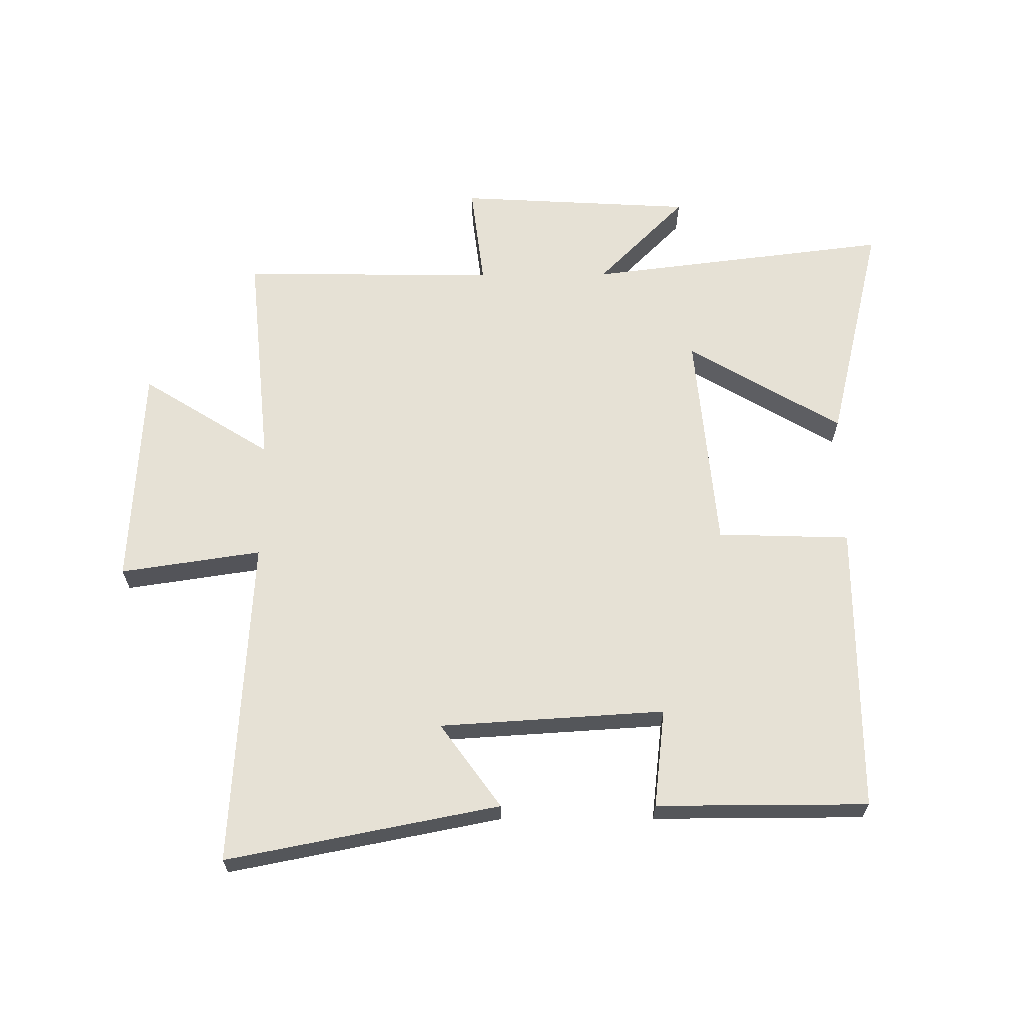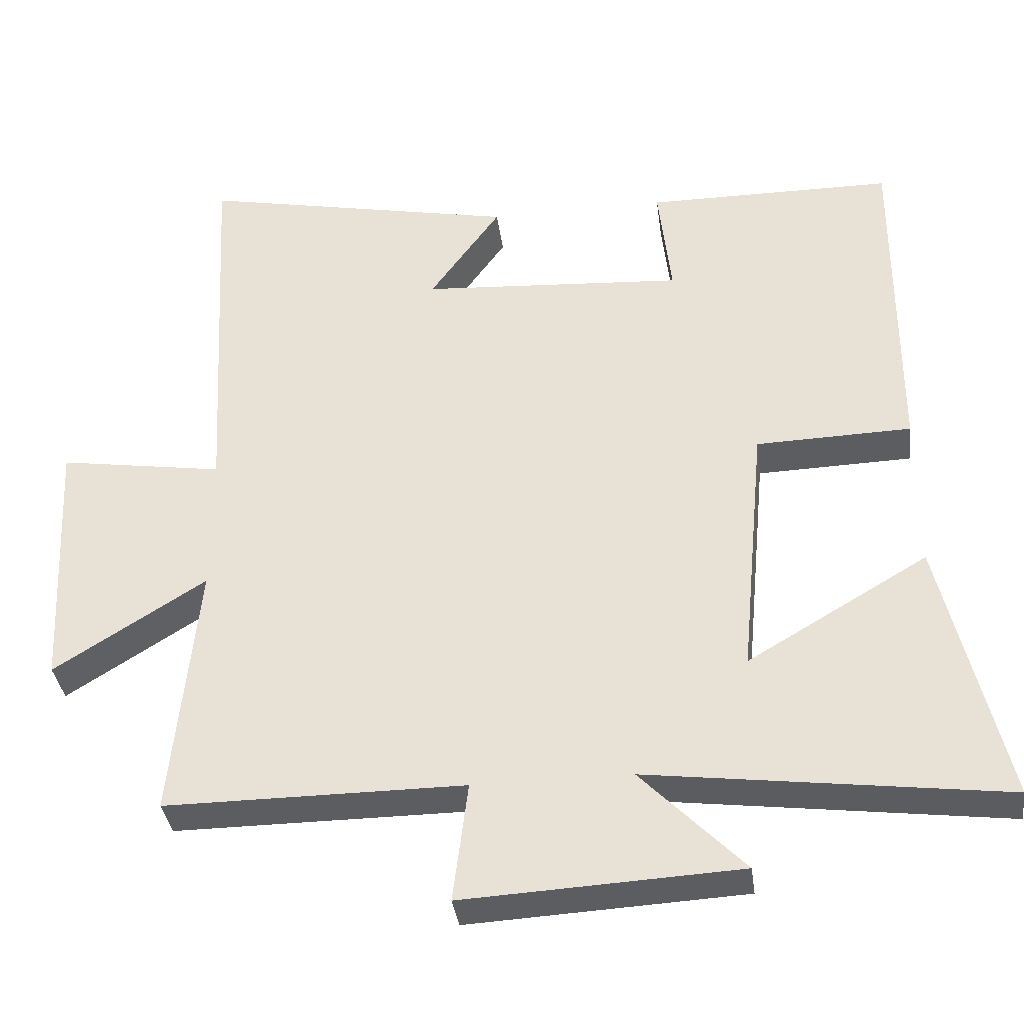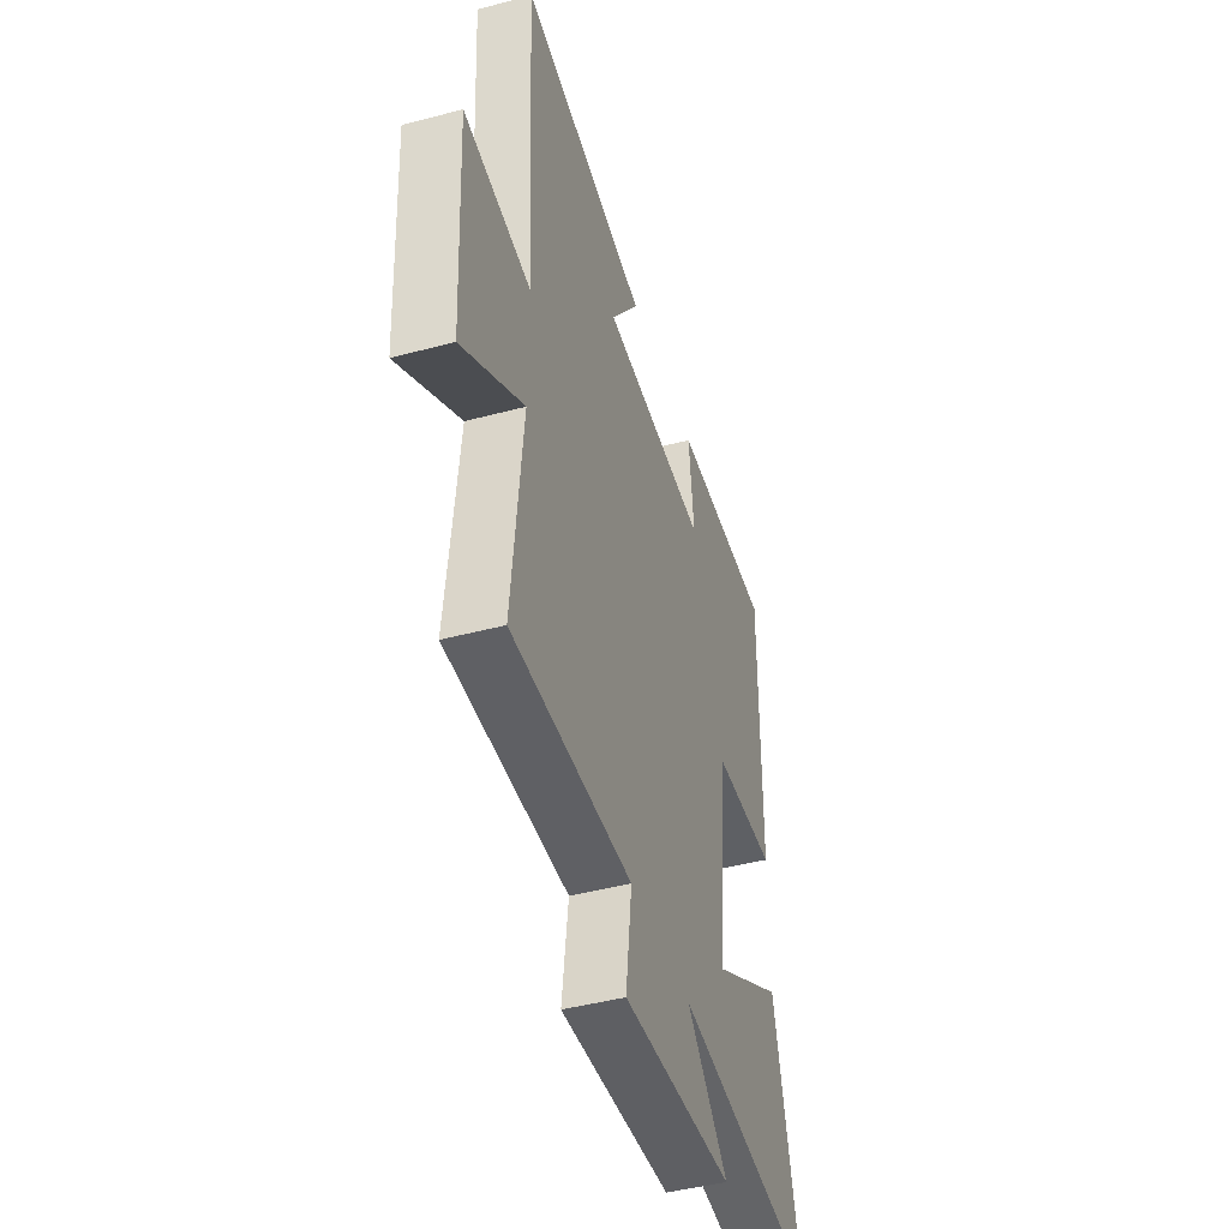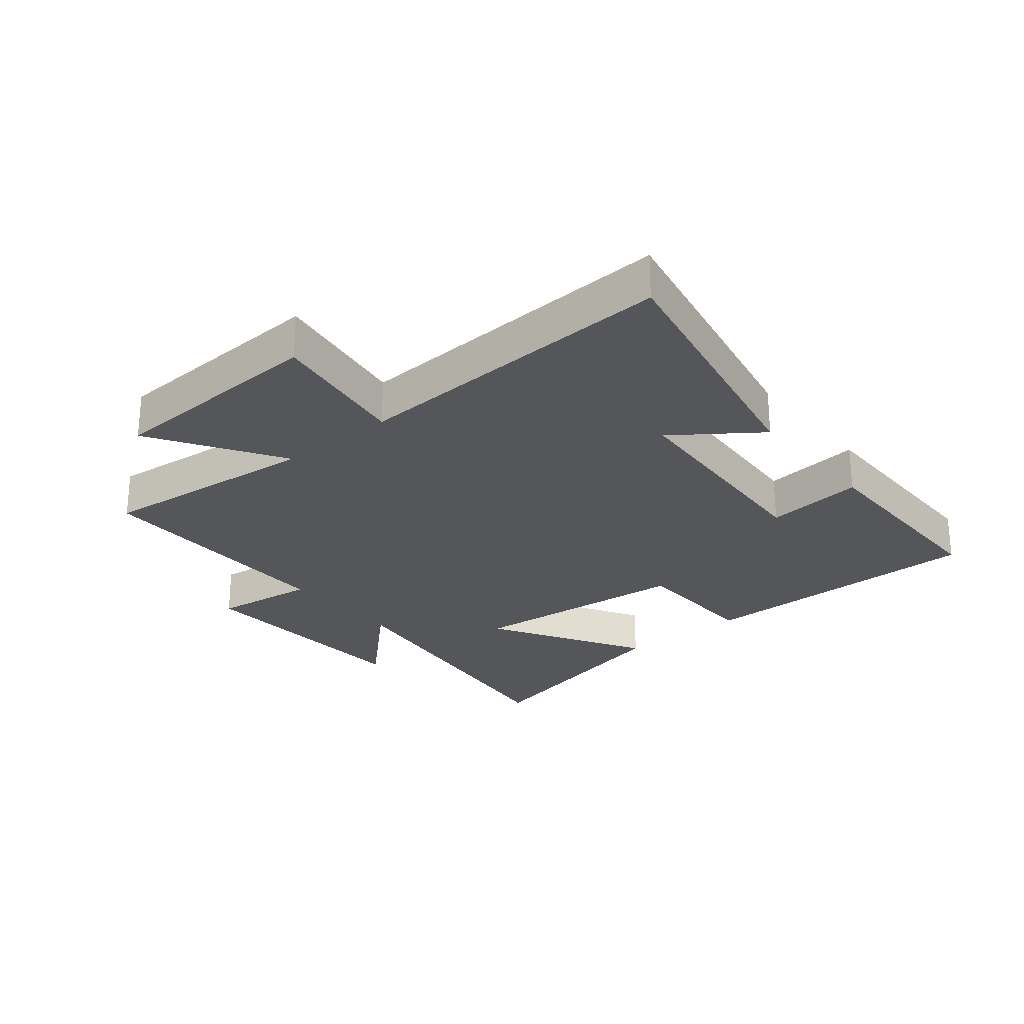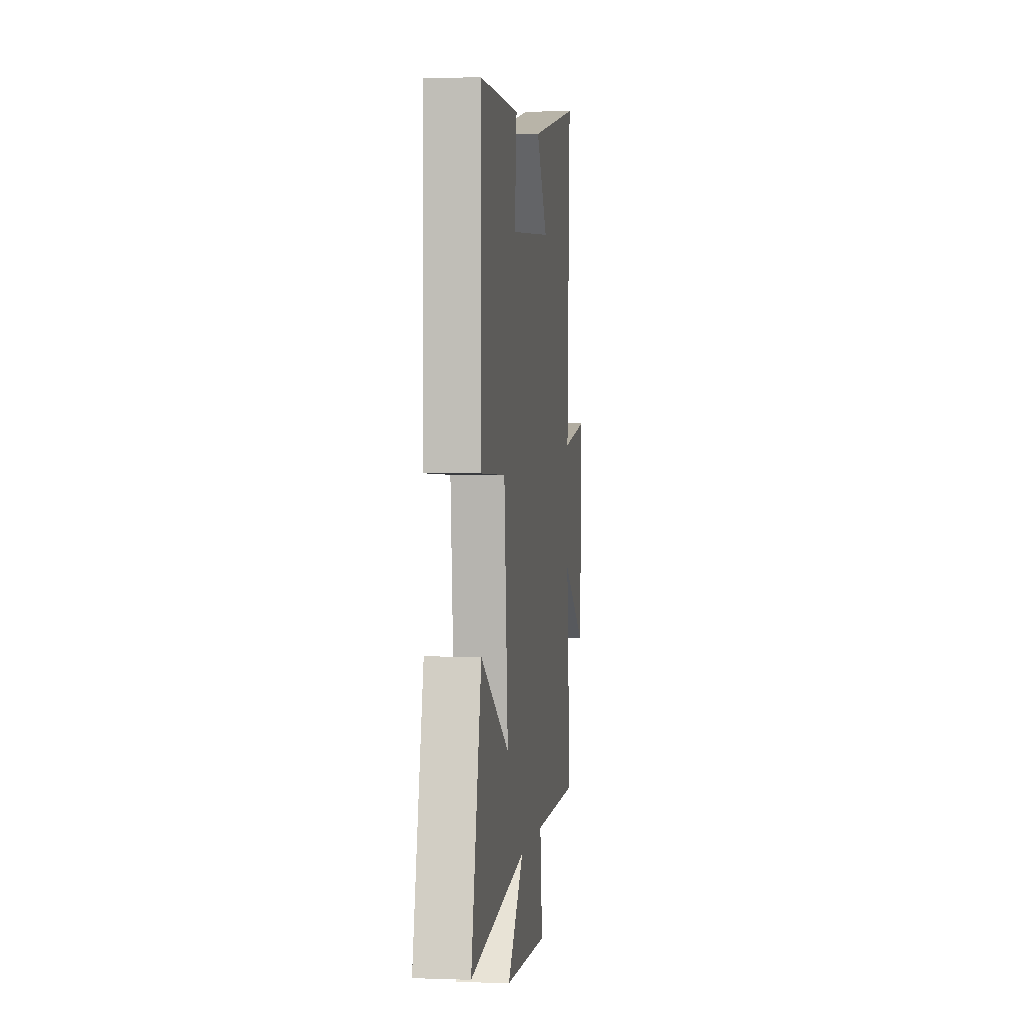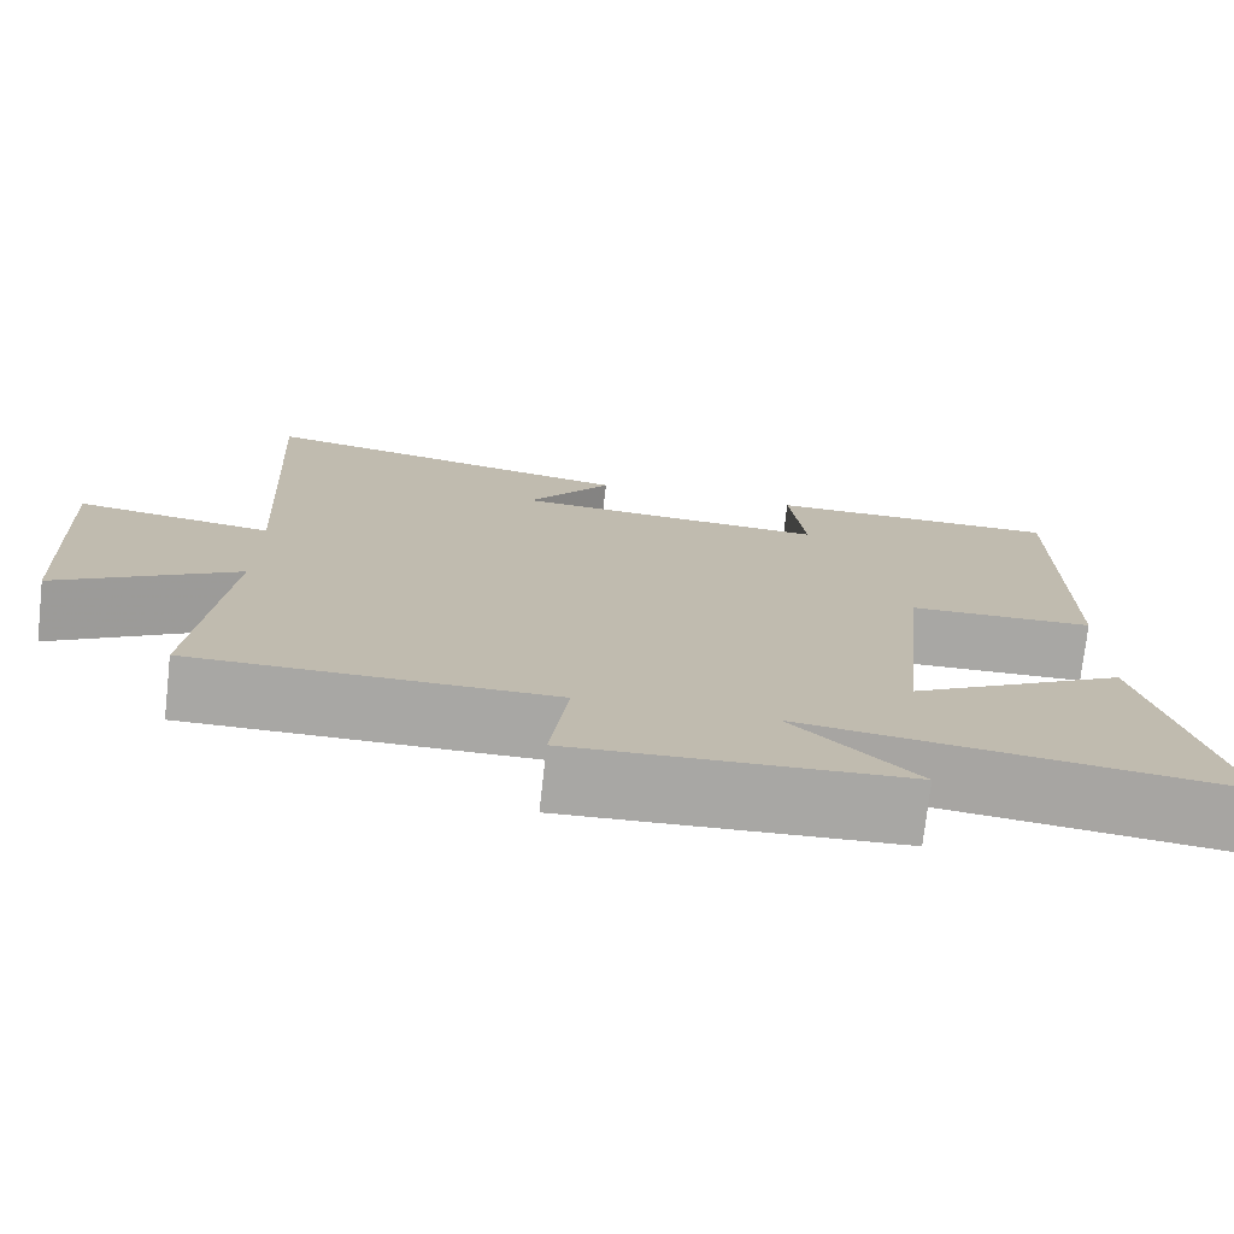
<metadata>
{"format":"obj","ext":"obj","renderer":"f3d","projection":"perspective","resolution":1024,"background":"white","views":[{"elev":64.4,"azim":-0.1,"up":"+Y"},{"elev":-35.8,"azim":7.5,"up":"+Z"},{"elev":-44.5,"azim":-72.8,"up":"+Z"},{"elev":-26.0,"azim":-50.6,"up":"+Y"},{"elev":2.0,"azim":97.2,"up":"+Z"},{"elev":-74.6,"azim":-6.4,"up":"+Z"}]}
</metadata>
<code>
v 0.588 0.07 -0.563
v 0.096 0.07 -0.5
v 0.239 0.07 -0.646
v -0.143 0.07 -0.666
v -0.122 0.07 -0.5
v -0.536 0.07 -0.501
v -0.5 0.07 -0.143
v -0.71 0.07 -0.274
v -0.728 0.07 0.088
v -0.5 0.07 0.053
v -0.529 0.07 0.588
v -0.089 0.07 0.5
v -0.187 0.07 0.364
v 0.177 0.07 0.34
v 0.159 0.07 0.5
v 0.501 0.07 0.498
v 0.5 0.07 0.027
v 0.285 0.07 0.021
v 0.251 0.07 -0.339
v 0.5 0.07 -0.193
v 0.588 0 -0.563
v 0.096 0 -0.5
v 0.239 0 -0.646
v -0.143 0 -0.666
v -0.122 0 -0.5
v -0.536 0 -0.501
v -0.5 0 -0.143
v -0.71 0 -0.274
v -0.728 0 0.088
v -0.5 0 0.053
v -0.529 0 0.588
v -0.089 0 0.5
v -0.187 0 0.364
v 0.177 0 0.34
v 0.159 0 0.5
v 0.501 0 0.498
v 0.5 0 0.027
v 0.285 0 0.021
v 0.251 0 -0.339
v 0.5 0 -0.193
f 19 20 1 2
f 18 19 2
f 16 17 18
f 15 16 18
f 14 15 18
f 13 14 18 2
f 10 11 12 13
f 10 13 2
f 7 8 9 10
f 7 10 2 3
f 5 6 7
f 5 7 3
f 3 4 5
f 22 21 40 39
f 22 39 38
f 38 37 36
f 38 36 35
f 38 35 34
f 22 38 34 33
f 33 32 31 30
f 22 33 30
f 30 29 28 27
f 23 22 30 27
f 27 26 25
f 23 27 25
f 25 24 23
f 1 21 22 2
f 2 22 23 3
f 3 23 24 4
f 4 24 25 5
f 5 25 26 6
f 6 26 27 7
f 7 27 28 8
f 8 28 29 9
f 9 29 30 10
f 10 30 31 11
f 11 31 32 12
f 12 32 33 13
f 13 33 34 14
f 14 34 35 15
f 15 35 36 16
f 16 36 37 17
f 17 37 38 18
f 18 38 39 19
f 19 39 40 20
f 20 40 21 1

</code>
